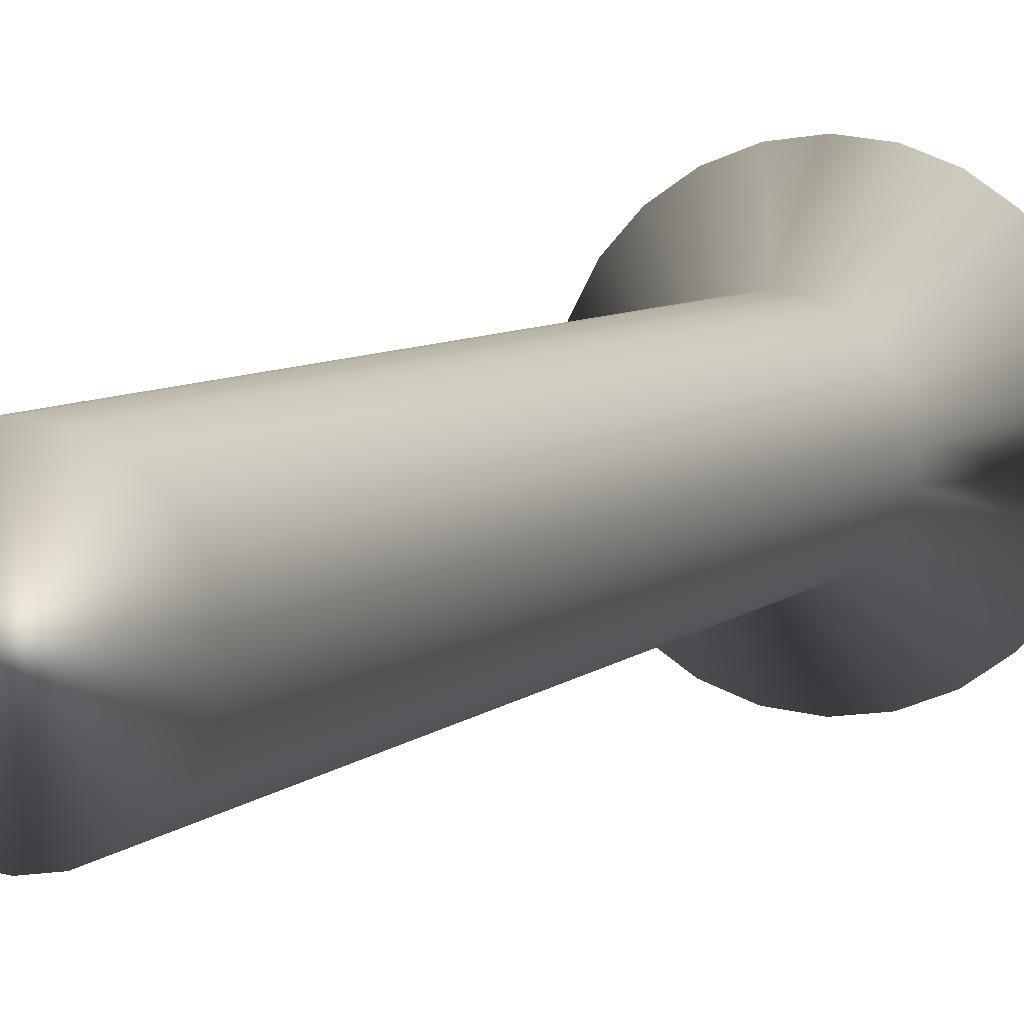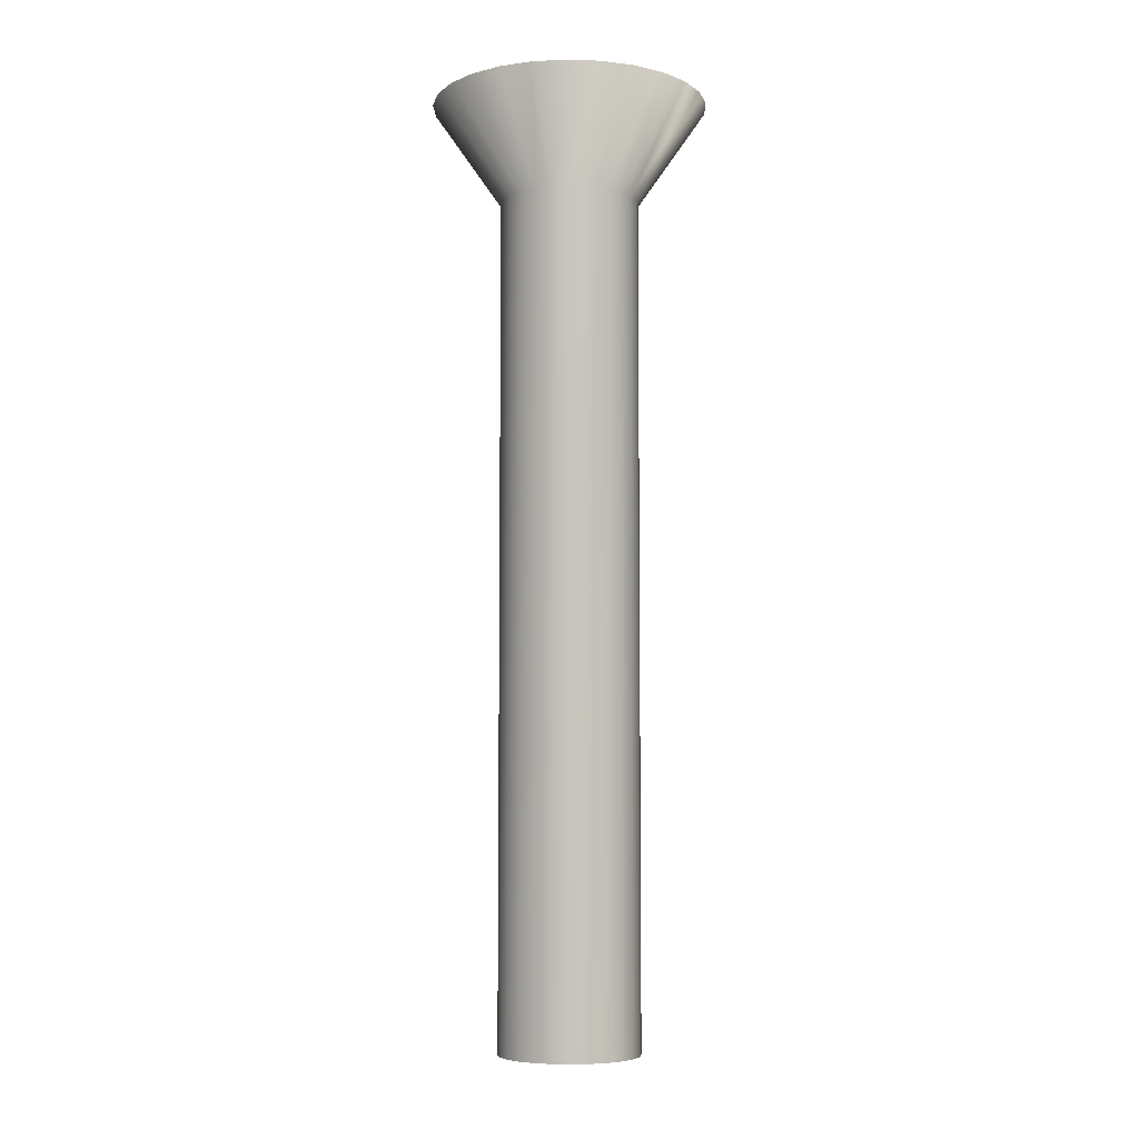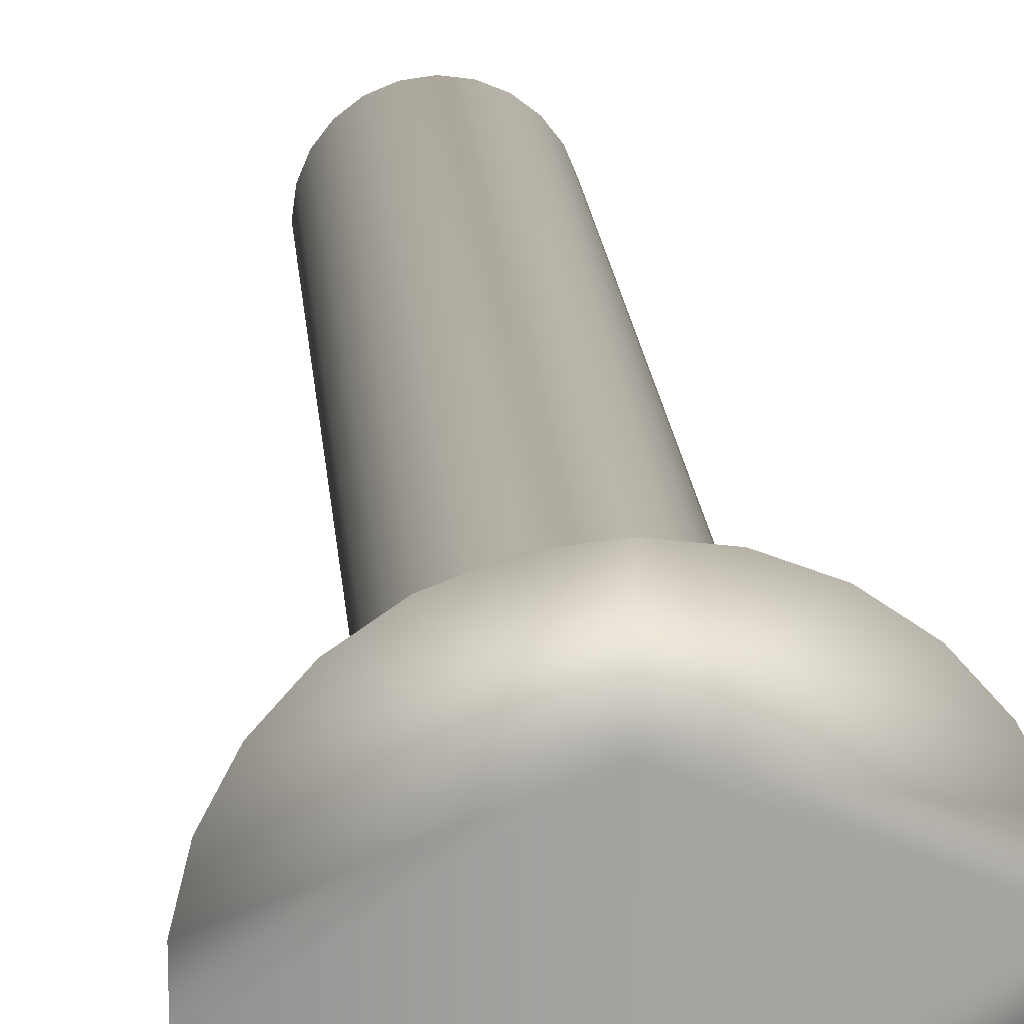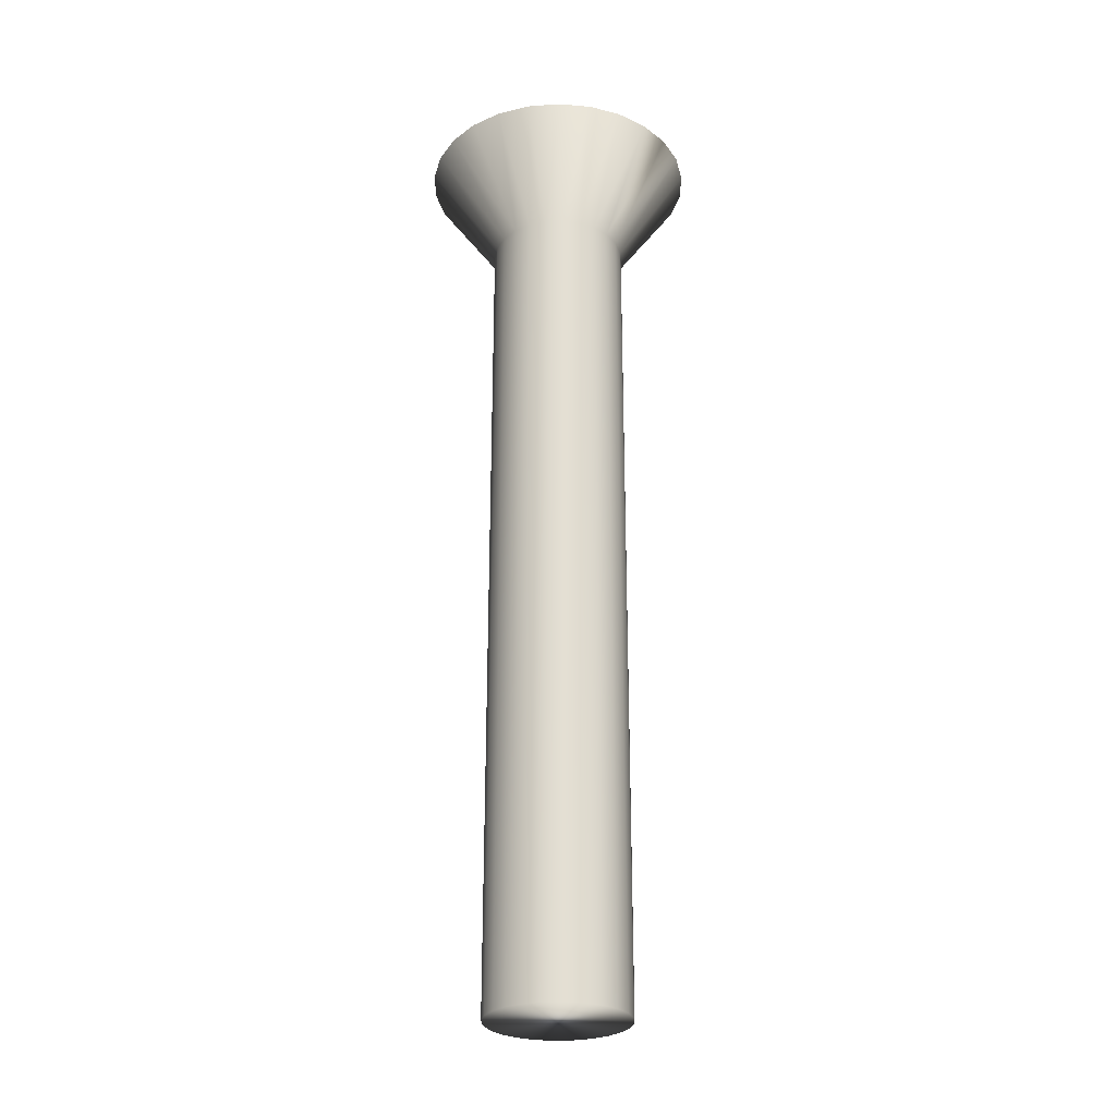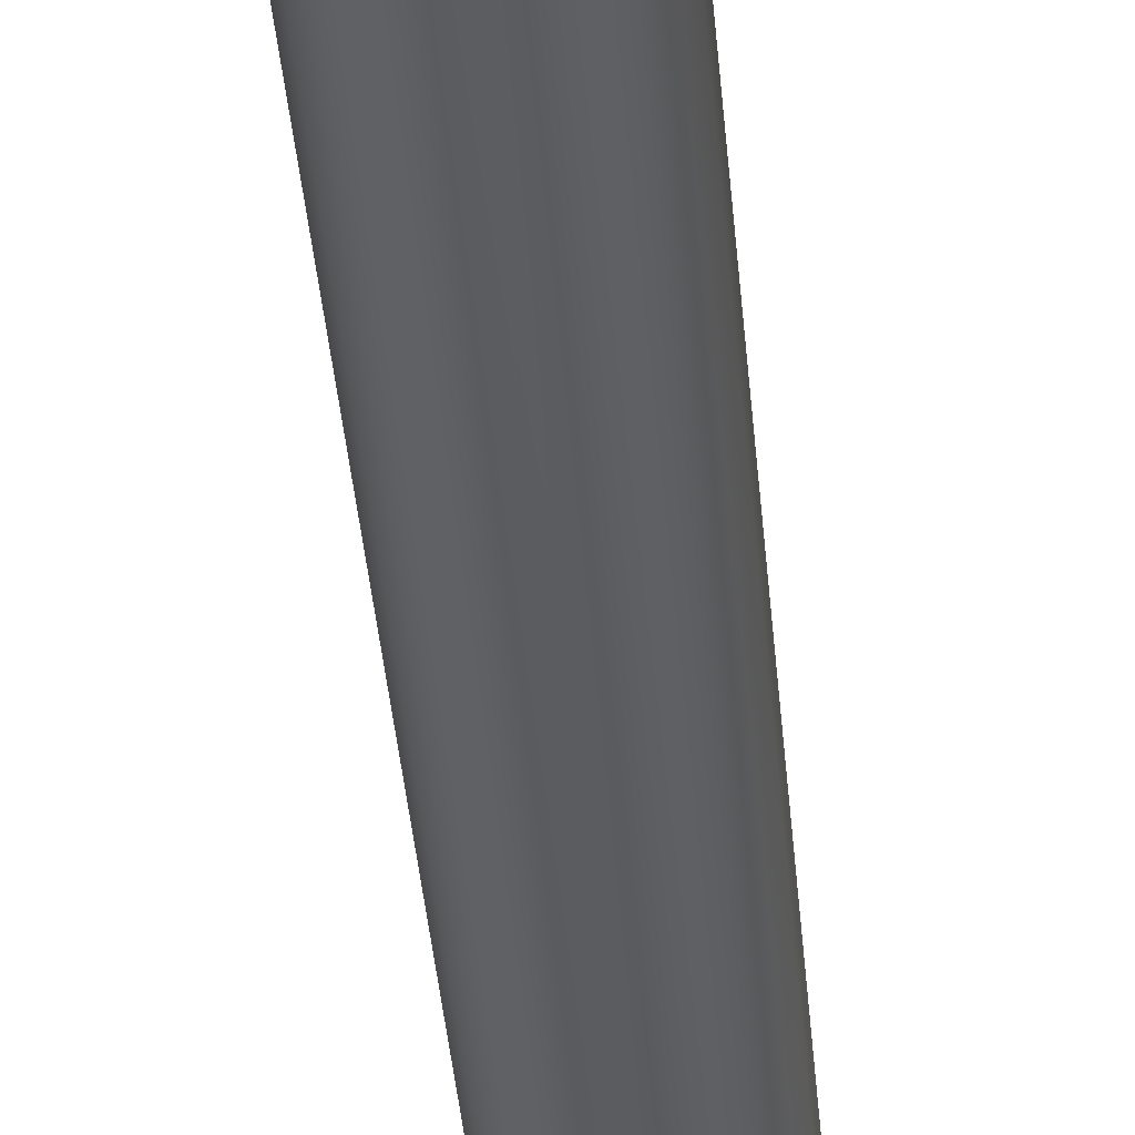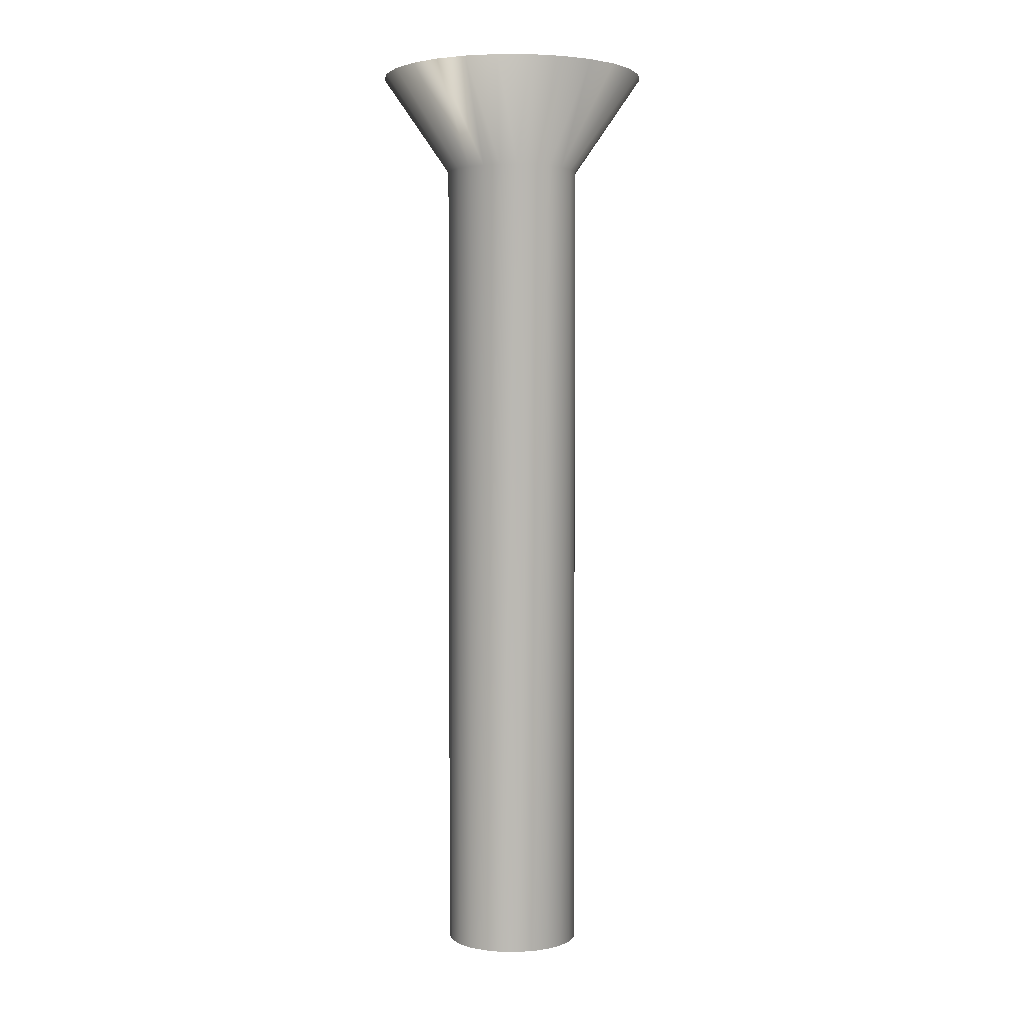
<metadata>
{"format":"obj","ext":"obj","renderer":"f3d","projection":"perspective","resolution":1024,"background":"white","views":[{"elev":5.2,"azim":18.6,"up":"+Z"},{"elev":-6.5,"azim":29.0,"up":"+Y"},{"elev":17.3,"azim":175.7,"up":"+Z"},{"elev":-27.7,"azim":41.0,"up":"+Y"},{"elev":-43.1,"azim":-174.8,"up":"+Z"},{"elev":2.9,"azim":130.7,"up":"+Y"}]}
</metadata>
<code>
v -15.2 18.67 81.28
v -14.54 18.67 81.36
v -15.2 16.67 82.65
v -14.84 16.67 82.7
v -13.92 18.67 81.59
v -14.51 16.67 82.84
v -13.38 18.67 81.97
v -14.23 16.67 83.05
v -12.94 18.67 82.46
v -14.01 16.67 83.34
v -12.63 18.67 83.05
v -13.87 16.67 83.67
v -12.47 18.67 83.7
v -13.83 16.67 84.03
v -12.47 18.67 84.36
v -13.87 16.67 84.38
v -12.63 18.67 85
v -14.01 16.67 84.71
v -12.94 18.67 85.59
v -14.23 16.67 85
v -13.38 18.67 86.09
v -14.51 16.67 85.22
v -13.92 18.67 86.46
v -14.84 16.67 85.35
v -14.54 18.67 86.7
v -15.2 16.67 85.4
v -15.2 18.67 86.78
v -15.86 18.67 86.7
v -15.56 16.67 85.35
v -16.48 18.67 86.46
v -15.89 16.67 85.22
v -17.02 18.67 86.09
v -16.17 16.67 85
v -17.46 18.67 85.59
v -16.39 16.67 84.71
v -17.77 18.67 85
v -16.53 16.67 84.38
v -17.93 18.67 84.36
v -16.58 16.67 84.03
v -17.93 18.67 83.7
v -16.53 16.67 83.67
v -17.77 18.67 83.05
v -16.39 16.67 83.34
v -17.46 18.67 82.46
v -16.17 16.67 83.05
v -17.02 18.67 81.97
v -15.89 16.67 82.84
v -16.48 18.67 81.59
v -15.56 16.67 82.7
v -15.86 18.67 81.36
v -15.2 0 85.4
v -15.56 0 85.35
v -15.89 0 85.22
v -16.17 0 85
v -16.39 0 84.71
v -16.53 0 84.38
v -16.58 0 84.03
v -16.53 0 83.67
v -16.39 0 83.34
v -16.17 0 83.05
v -15.89 0 82.84
v -15.56 0 82.7
v -15.2 0 82.65
v -14.84 0 85.35
v -14.84 0 82.7
v -14.51 0 85.22
v -14.51 0 82.84
v -14.23 0 85
v -14.23 0 83.05
v -14.01 0 84.71
v -14.01 0 83.34
v -13.87 0 84.38
v -13.87 0 83.67
v -13.83 0 84.03
v -15.2 18.67 82.65
v -15.2 18.67 85.4
f 1 2 3
f 3 2 4
f 4 2 5
f 4 5 6
f 6 5 7
f 6 7 8
f 8 7 9
f 8 9 10
f 10 9 11
f 10 11 12
f 12 11 13
f 12 13 14
f 14 13 15
f 14 15 16
f 16 15 17
f 16 17 18
f 18 17 19
f 18 19 20
f 20 19 21
f 20 21 22
f 22 21 23
f 22 23 24
f 24 23 25
f 24 25 26
f 26 25 27
f 27 28 26
f 26 28 29
f 29 28 30
f 29 30 31
f 31 30 32
f 31 32 33
f 33 32 34
f 33 34 35
f 35 34 36
f 35 36 37
f 37 36 38
f 37 38 39
f 39 38 40
f 39 40 41
f 41 40 42
f 41 42 43
f 43 42 44
f 43 44 45
f 45 44 46
f 45 46 47
f 47 46 48
f 47 48 49
f 49 48 50
f 49 50 3
f 3 50 1
f 51 26 52
f 52 26 29
f 52 29 53
f 53 29 31
f 53 31 54
f 54 31 33
f 54 33 55
f 55 33 35
f 55 35 56
f 56 35 37
f 56 37 57
f 57 37 39
f 57 39 58
f 58 39 41
f 58 41 59
f 59 41 43
f 59 43 60
f 60 43 45
f 60 45 61
f 61 45 47
f 61 47 62
f 62 47 49
f 62 49 63
f 63 49 3
f 52 62 51
f 51 62 63
f 51 63 64
f 64 63 65
f 64 65 66
f 66 65 67
f 66 67 68
f 68 67 69
f 68 69 70
f 70 69 71
f 70 71 72
f 72 71 73
f 72 73 74
f 62 52 61
f 61 52 53
f 61 53 60
f 60 53 54
f 60 54 59
f 59 54 55
f 59 55 58
f 58 55 56
f 58 56 57
f 1 50 75
f 75 50 48
f 75 48 46
f 46 44 75
f 75 44 42
f 75 42 40
f 40 38 75
f 75 38 76
f 75 76 13
f 13 76 15
f 15 76 17
f 17 76 19
f 19 76 21
f 21 76 23
f 23 76 25
f 25 76 27
f 38 36 76
f 76 36 34
f 76 34 32
f 32 30 76
f 76 30 28
f 76 28 27
f 13 11 75
f 75 11 9
f 75 9 7
f 7 5 75
f 75 5 2
f 75 2 1
f 63 3 65
f 65 3 4
f 65 4 67
f 67 4 6
f 67 6 69
f 69 6 8
f 69 8 71
f 71 8 10
f 71 10 73
f 73 10 12
f 73 12 74
f 74 12 14
f 74 14 72
f 72 14 16
f 72 16 70
f 70 16 18
f 70 18 68
f 68 18 20
f 68 20 66
f 66 20 22
f 66 22 64
f 64 22 24
f 64 24 51
f 51 24 26

</code>
